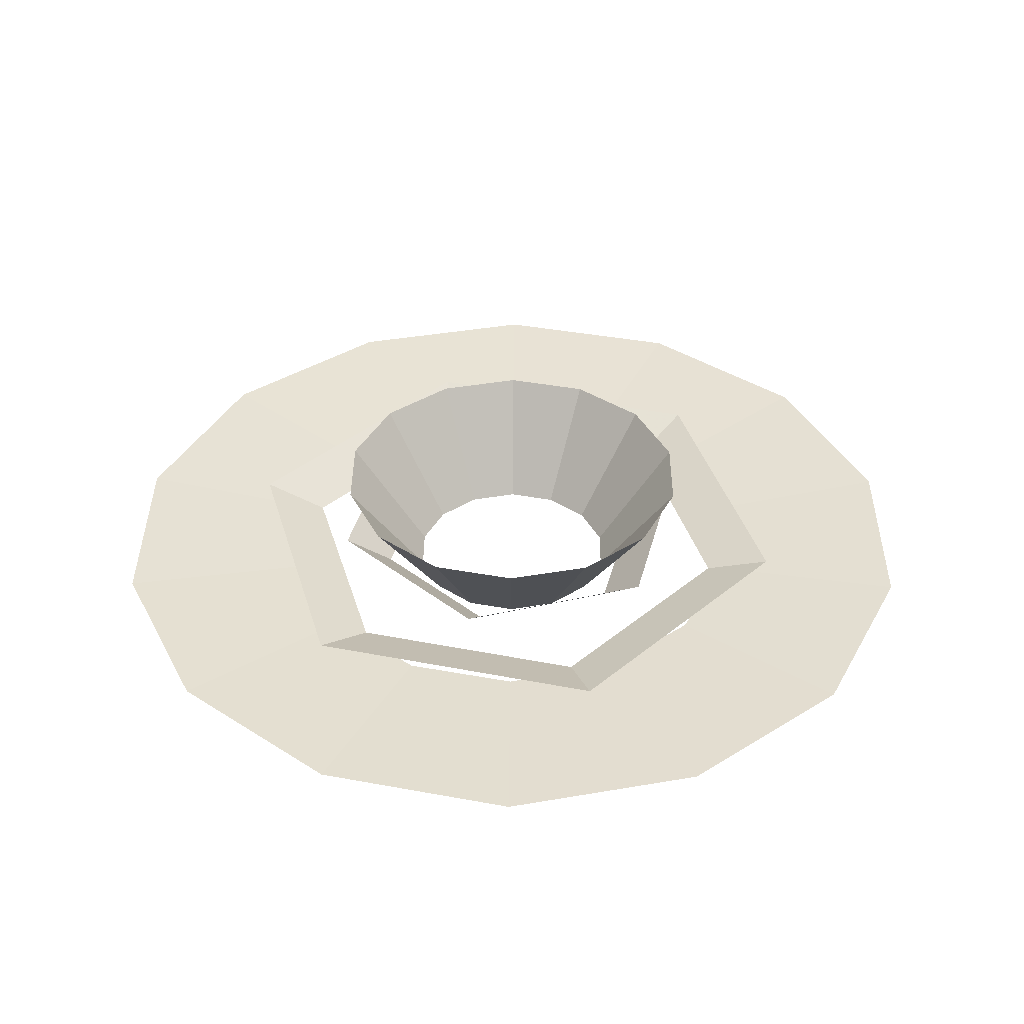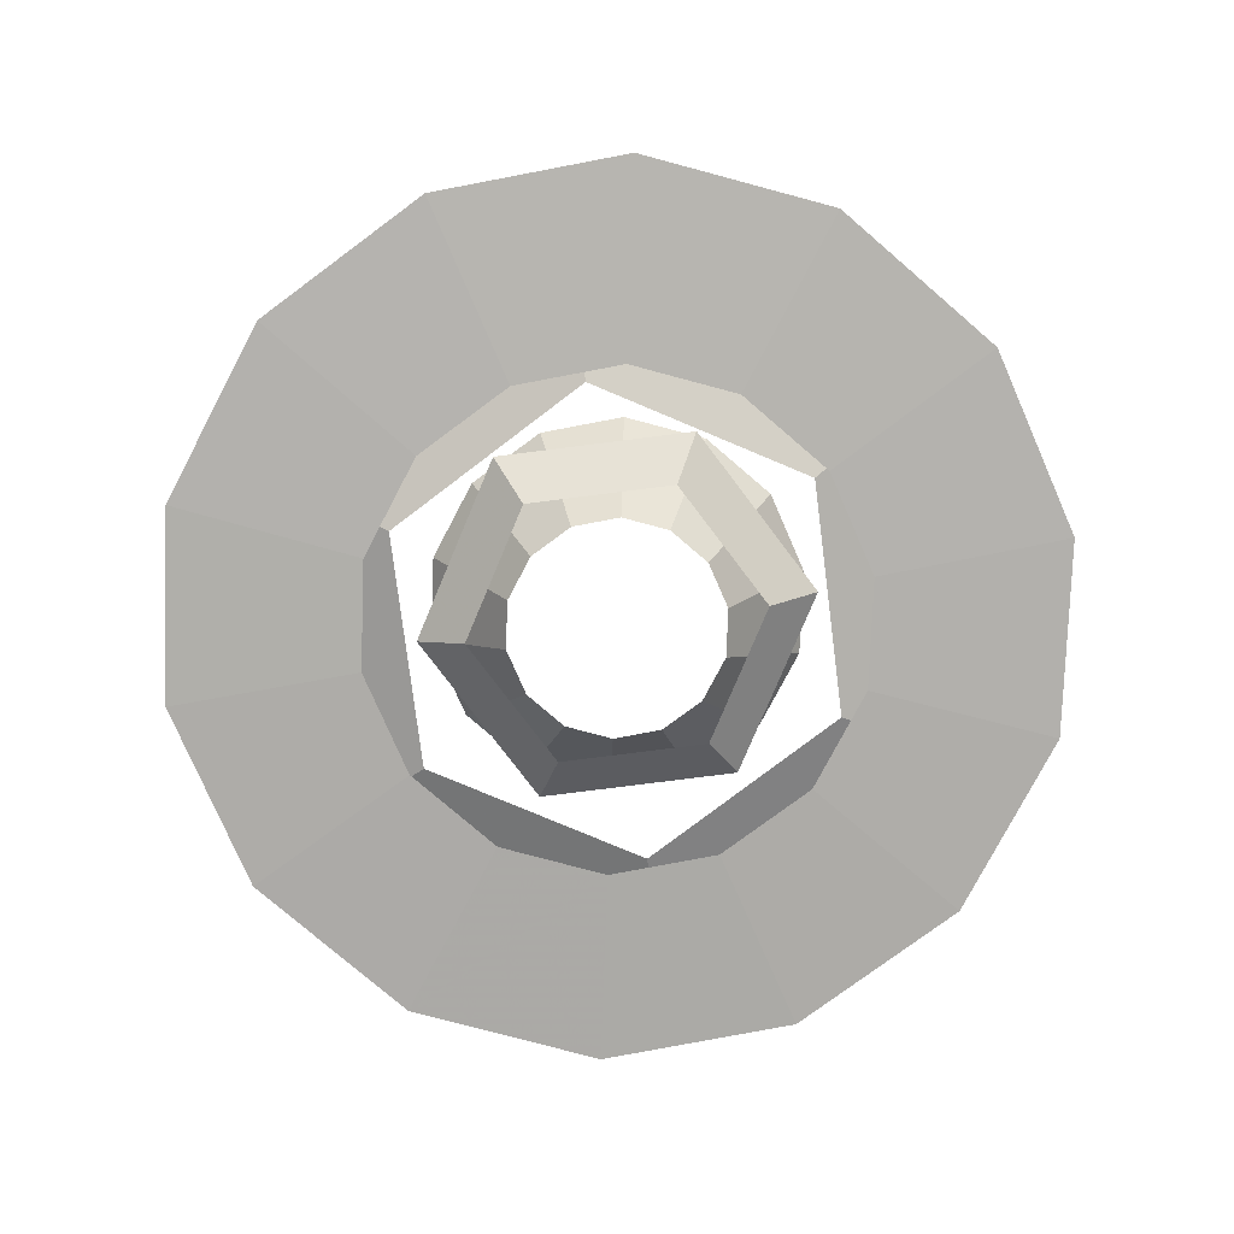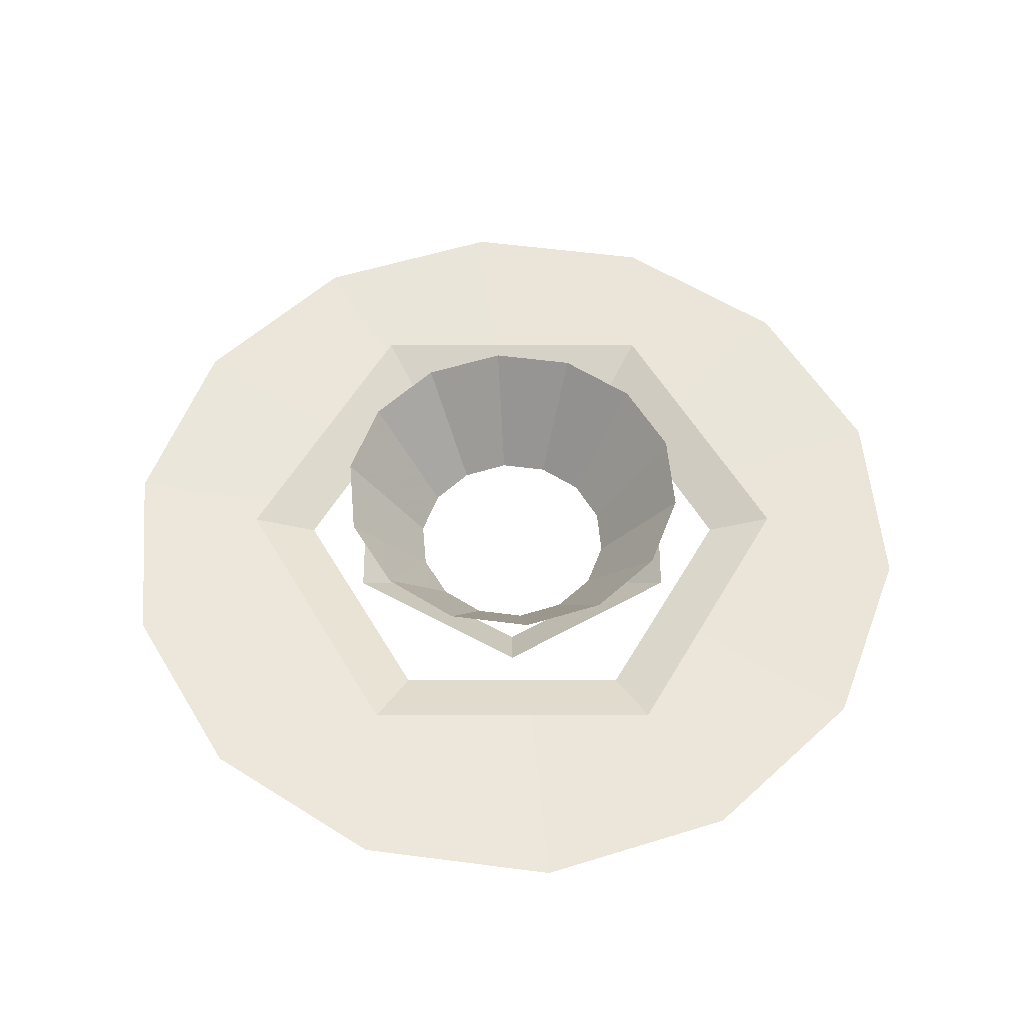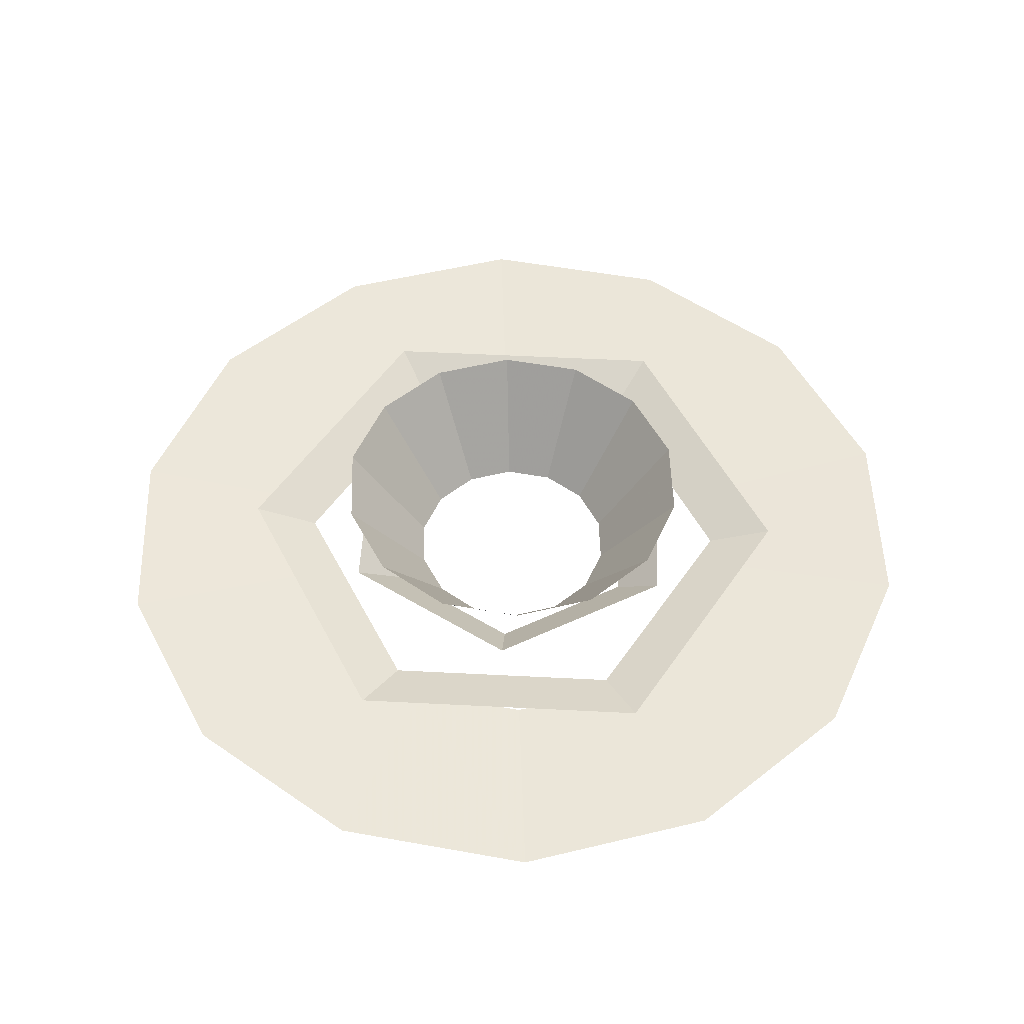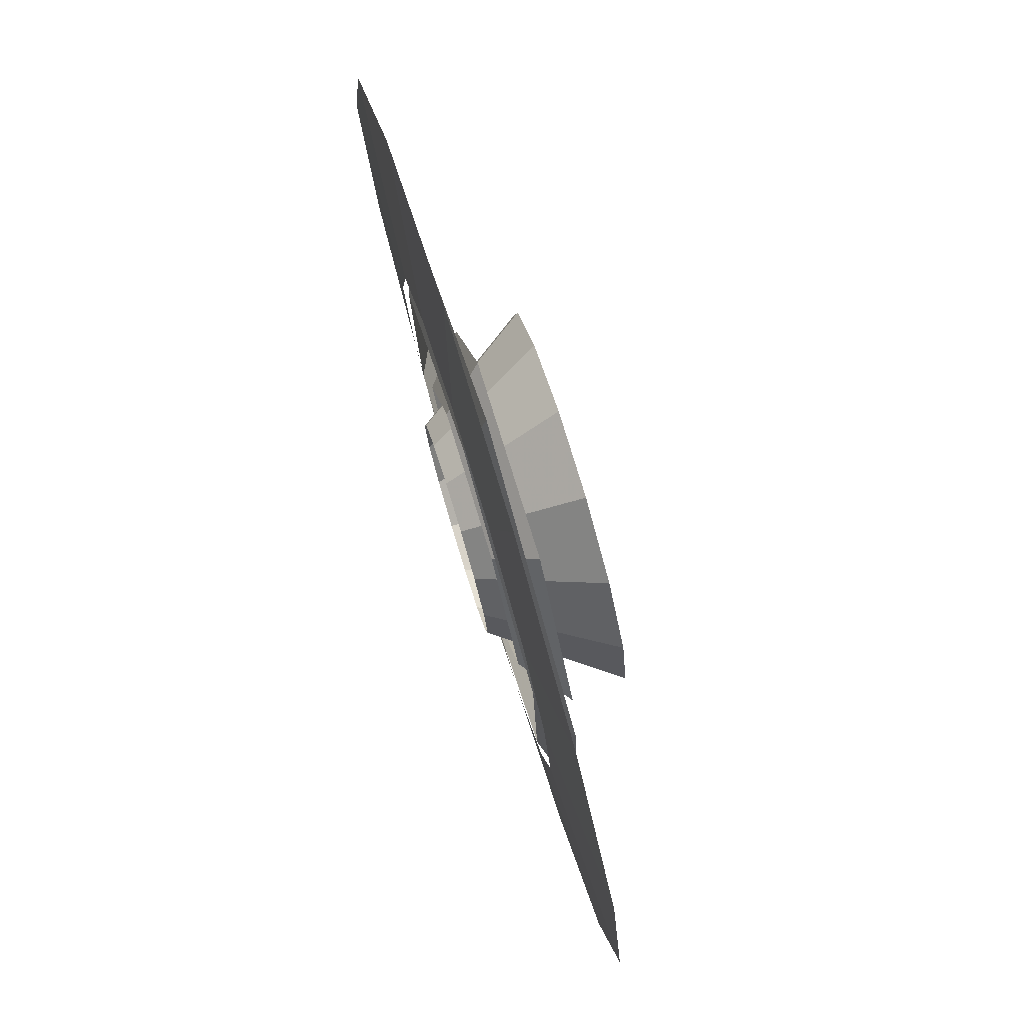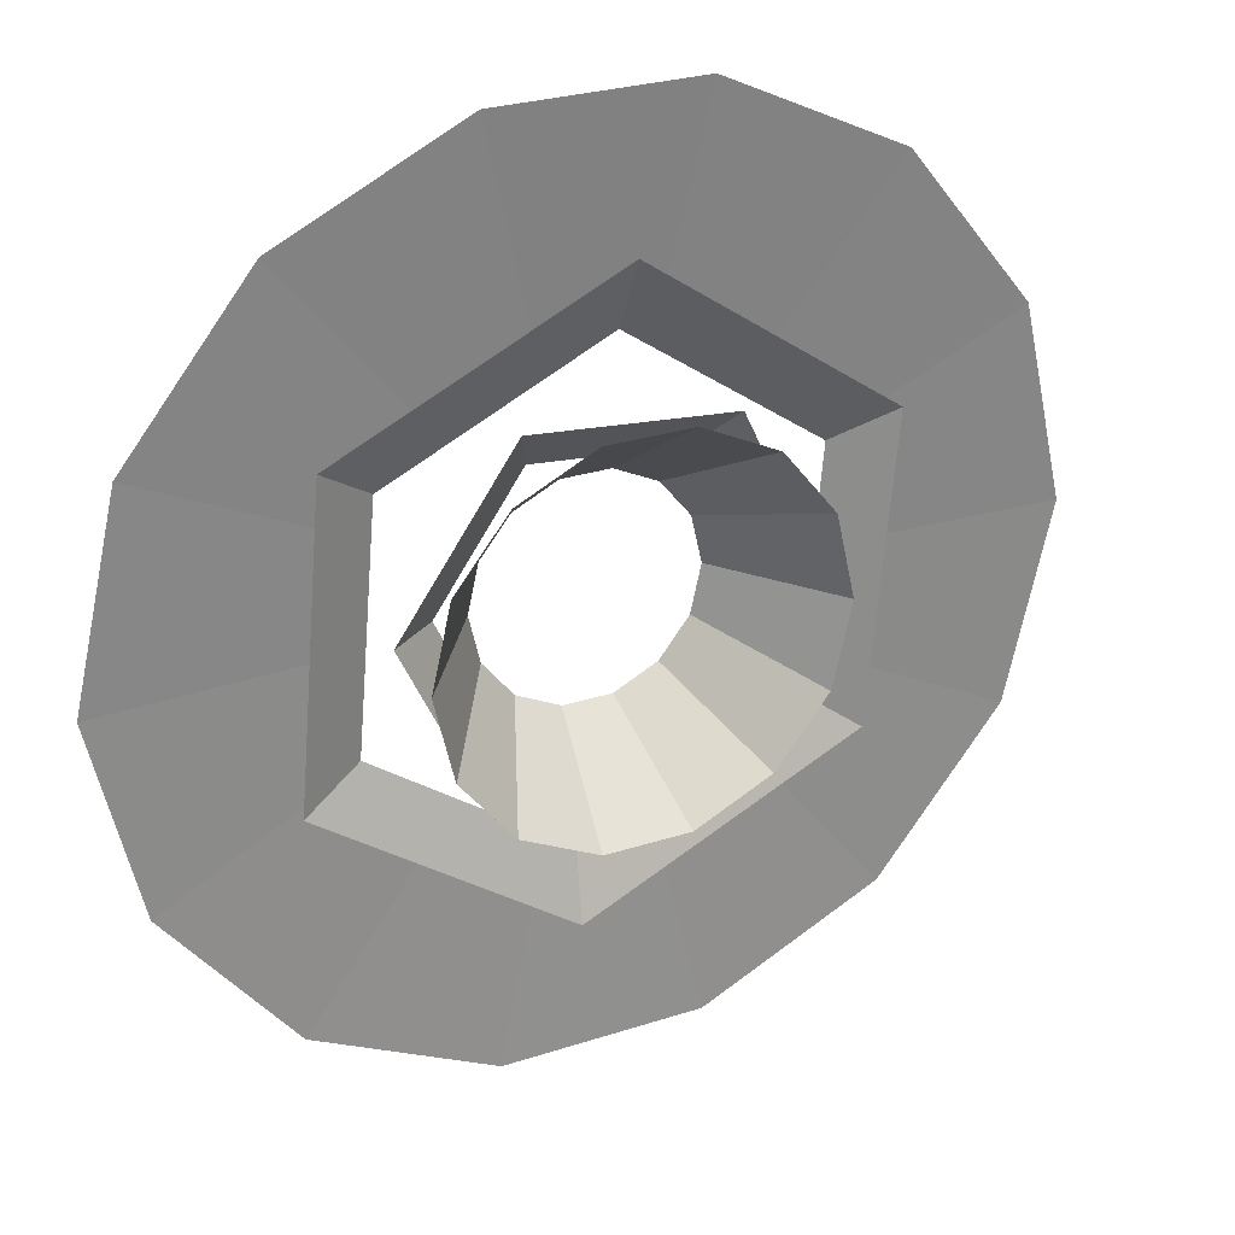
<metadata>
{"format":"obj","ext":"obj","renderer":"f3d","projection":"perspective","resolution":1024,"background":"white","views":[{"elev":38.3,"azim":39.0,"up":"+Z"},{"elev":-78.4,"azim":62.2,"up":"+Z"},{"elev":56.2,"azim":84.9,"up":"+Z"},{"elev":52.0,"azim":-91.8,"up":"+Z"},{"elev":78.7,"azim":-106.9,"up":"+Y"},{"elev":27.7,"azim":-26.4,"up":"+Y"}]}
</metadata>
<code>
g Cylinder05
v -20.16 -9.458 -5.039
v -1.756 -22.34 -5.039
v -2.306 -28.62 -2.801
v -25.87 -12.12 -2.801
v 18.61 -12.85 -5.039
v 23.77 -16.46 -2.801
v 18.61 -12.85 -5.039
v 20.56 9.532 -5.039
v 26.28 12.2 -2.801
v 23.77 -16.46 -2.801
v 2.16 22.42 -5.039
v 2.709 28.7 -2.801
v -18.2 12.92 -5.039
v -23.37 16.54 -2.801
f 1 2 3
f 3 4 1
f 2 5 6
f 6 3 2
f 7 8 9
f 9 10 7
f 8 11 12
f 12 9 8
f 11 13 14
f 14 12 11
f 13 1 4
f 4 14 13
g Cylinder04
v -7.864 -11.48 -5.039
v 6.145 -12.71 -5.039
v 8.157 -17.02 -1.255
v -10.6 -15.38 -1.255
v 14.21 -1.189 -5.039
v 18.95 -1.604 -1.255
v 14.21 -1.189 -5.039
v 8.268 11.56 -5.039
v 11 15.46 -1.255
v 18.95 -1.604 -1.255
v -5.741 12.78 -5.039
v -7.754 17.1 -1.255
v -13.81 1.262 -5.039
v -18.55 1.677 -1.255
f 15 16 17
f 17 18 15
f 16 19 20
f 20 17 16
f 21 22 23
f 23 24 21
f 22 25 26
f 26 23 22
f 25 27 28
f 28 26 25
f 27 15 18
f 18 28 27
g Cylinder06
v 24.11 0.03685 -4.963
v 21.74 10.41 -4.963
v 38.51 18.49 -4.106
v 42.73 0.03686 -4.106
v 15.11 18.73 -4.963
v 26.72 33.28 -4.106
v 5.523 23.35 -4.963
v 9.664 41.49 -4.106
v -5.119 23.35 -4.963
v -9.261 41.49 -4.106
v -5.119 23.35 -4.963
v -14.71 18.73 -4.963
v -26.31 33.28 -4.106
v -9.261 41.49 -4.106
v -21.34 10.41 -4.963
v -38.11 18.49 -4.106
v -23.71 0.03684 -4.963
v -42.32 0.03685 -4.106
v -21.34 -10.34 -4.963
v -38.11 -18.41 -4.106
v -14.71 -18.66 -4.963
v -26.31 -33.21 -4.106
v -5.119 -23.27 -4.963
v -9.261 -41.42 -4.106
v 5.523 -23.27 -4.963
v 9.664 -41.42 -4.106
v 15.11 -18.66 -4.963
v 26.72 -33.21 -4.106
v 21.74 -10.34 -4.963
v 38.51 -18.41 -4.106
f 29 30 31
f 31 32 29
f 30 33 34
f 34 31 30
f 33 35 36
f 36 34 33
f 35 37 38
f 38 36 35
f 39 40 41
f 41 42 39
f 40 43 44
f 44 41 40
f 43 45 46
f 46 44 43
f 45 47 48
f 48 46 45
f 47 49 50
f 50 48 47
f 49 51 52
f 52 50 49
f 51 53 54
f 54 52 51
f 53 55 56
f 56 54 53
f 55 57 58
f 58 56 55
f 57 29 32
f 32 58 57
g Cylinder10
v 10.48 0.03685 -6.84
v 9.463 4.497 -6.84
v 16.44 7.857 4.103
v 18.22 0.03685 4.103
v 6.611 8.074 -6.84
v 11.44 14.13 4.103
v 2.489 10.06 -6.84
v 4.212 17.61 4.103
v -2.086 10.06 -6.84
v -3.809 17.61 4.103
v -2.086 10.06 -6.84
v -6.207 8.074 -6.84
v -11.04 14.13 4.103
v -3.809 17.61 4.103
v -9.06 4.497 -6.84
v -16.04 7.857 4.103
v -10.08 0.03685 -6.84
v -17.82 0.03685 4.103
v -9.06 -4.423 -6.84
v -16.04 -7.783 4.103
v -6.207 -8 -6.84
v -11.04 -14.05 4.103
v -2.086 -9.985 -6.84
v -3.809 -17.53 4.103
v 2.489 -9.985 -6.84
v 4.212 -17.53 4.103
v 6.611 -8 -6.84
v 11.44 -14.05 4.103
v 9.463 -4.423 -6.84
v 16.44 -7.783 4.103
f 59 60 61
f 61 62 59
f 60 63 64
f 64 61 60
f 63 65 66
f 66 64 63
f 65 67 68
f 68 66 65
f 69 70 71
f 71 72 69
f 70 73 74
f 74 71 70
f 73 75 76
f 76 74 73
f 75 77 78
f 78 76 75
f 77 79 80
f 80 78 77
f 79 81 82
f 82 80 79
f 81 83 84
f 84 82 81
f 83 85 86
f 86 84 83
f 85 87 88
f 88 86 85
f 87 59 62
f 62 88 87

</code>
